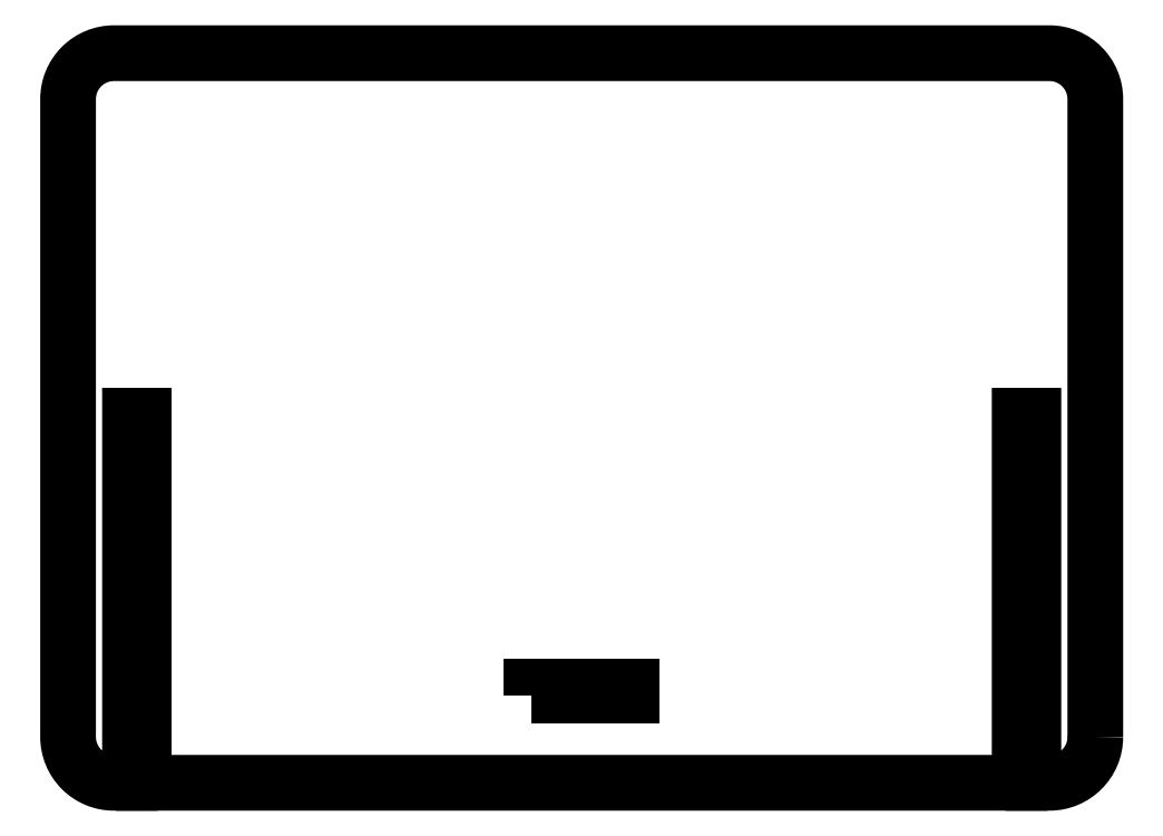
<metadata>
{"format":"dxf","ext":"dxf","renderer":"ezdxf+matplotlib","layout":"modelspace","background":"white","min_lineweight":24,"dpi":150}
</metadata>
<code>
0
SECTION
2
ENTITIES
0
LWPOLYLINE
8
0
90
4
70
1
43
0
10
204.1
20
-36
10
226.1
20
-36
10
226.1
20
-34
10
204.1
20
-34
0
LWPOLYLINE
8
0
90
16
70
1
43
0
10
327.1
20
-45
42
-0.4142
10
317.1
20
-55
10
313.6
20
-55
10
313.6
20
25
10
310.6
20
25
10
310.6
20
-55
10
119.6
20
-55
10
119.6
20
25
10
116.6
20
25
10
116.6
20
-55
10
113.1
20
-55
42
-0.4142
10
103.1
20
-45
10
103.1
20
94
42
-0.4142
10
113.1
20
104
10
317.1
20
104
42
-0.4142
10
327.1
20
94
0
ENDSEC
0
EOF

</code>
